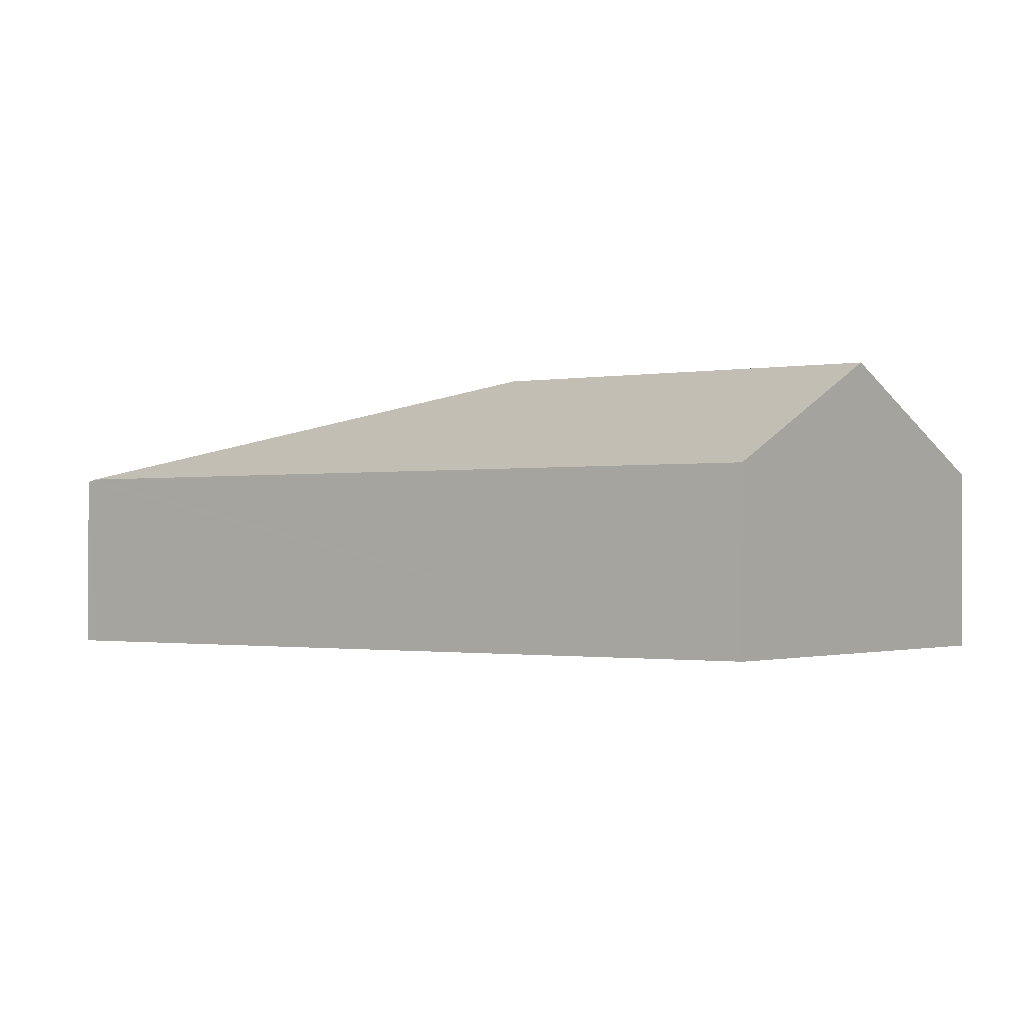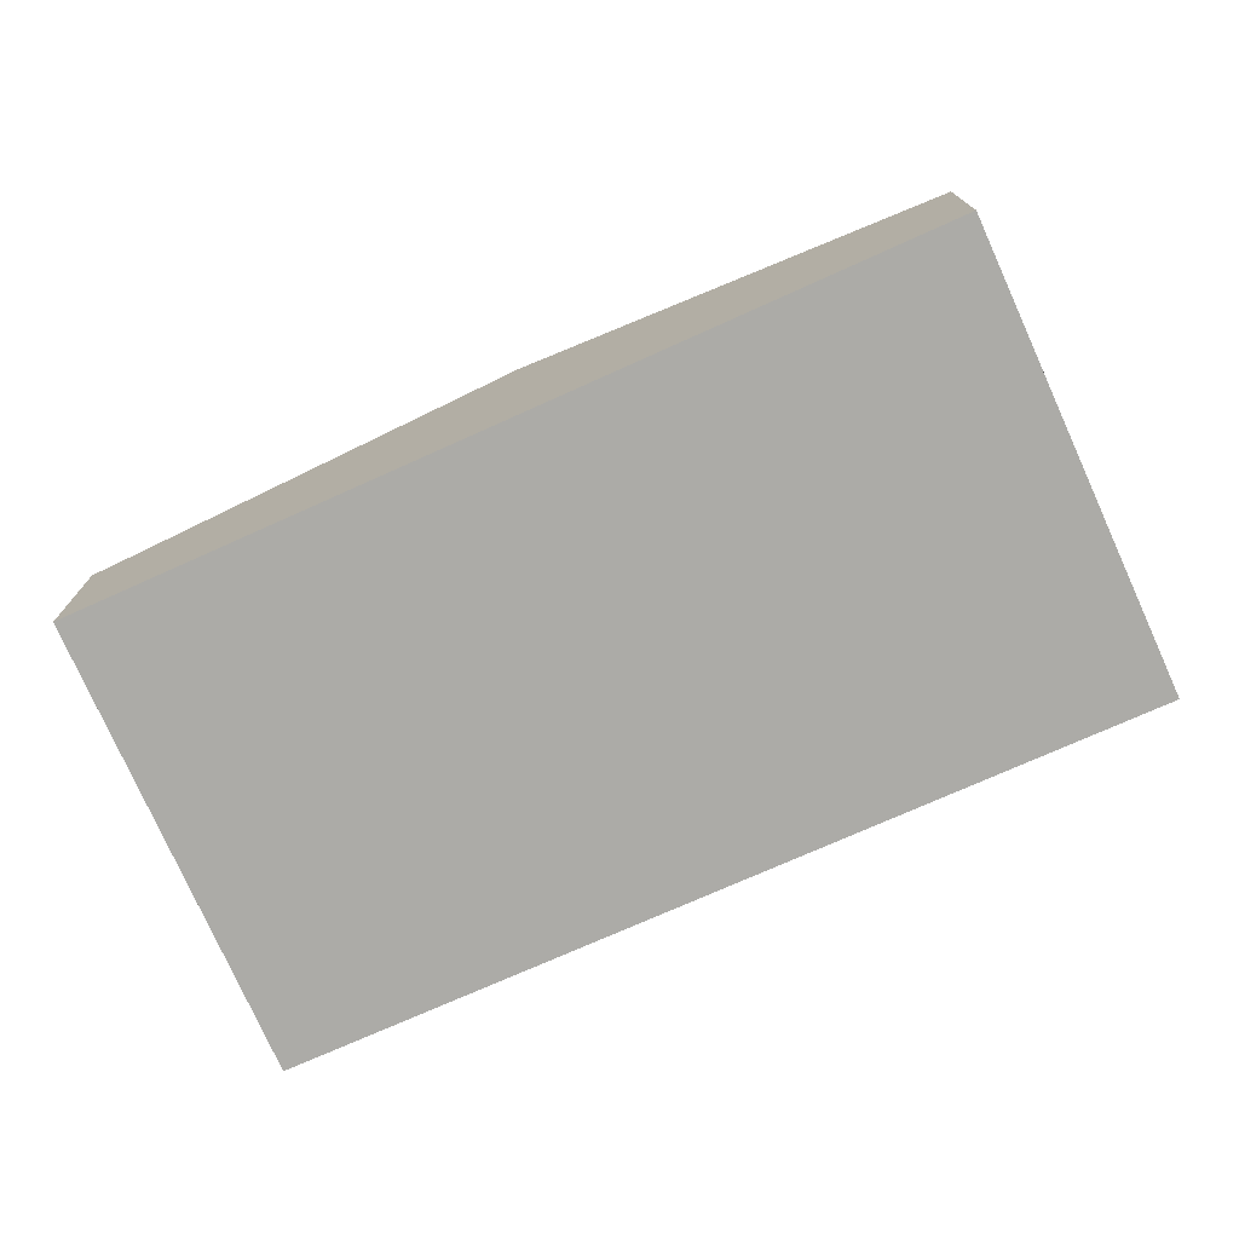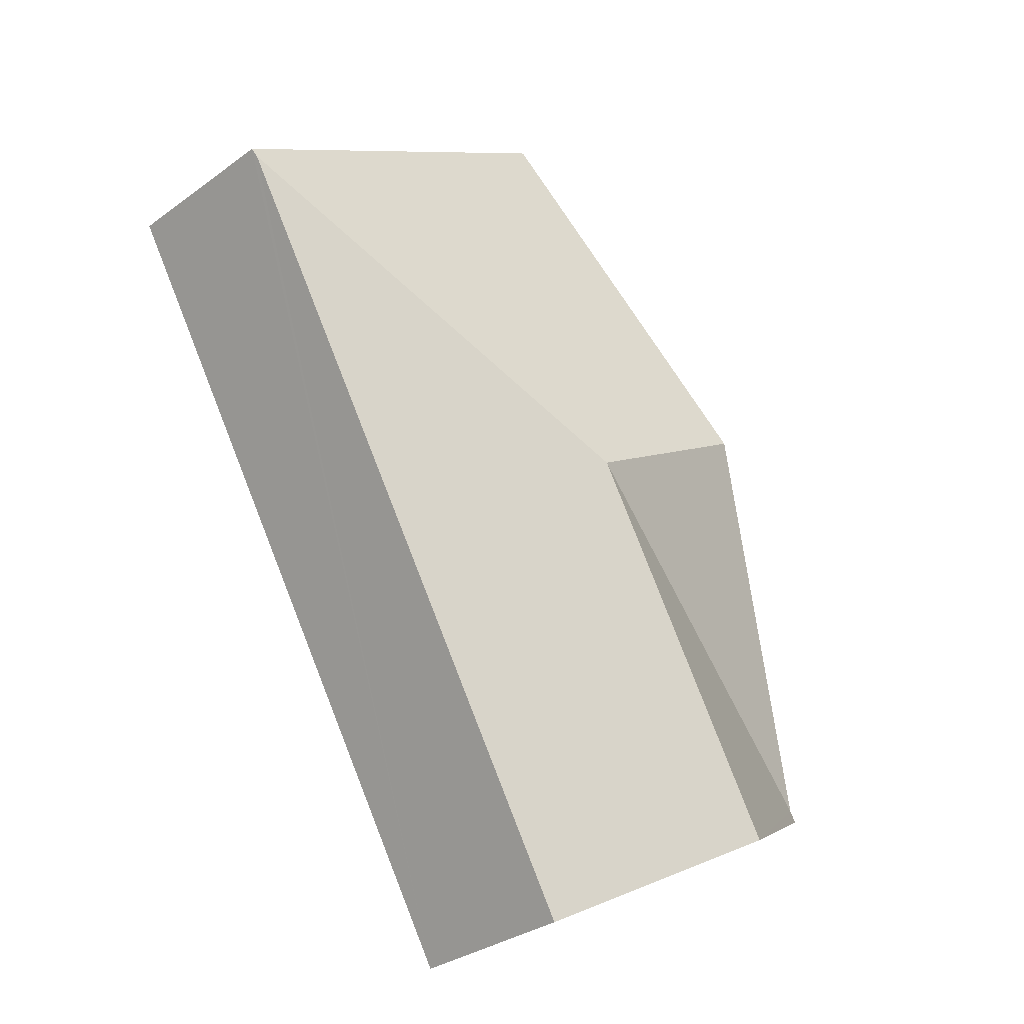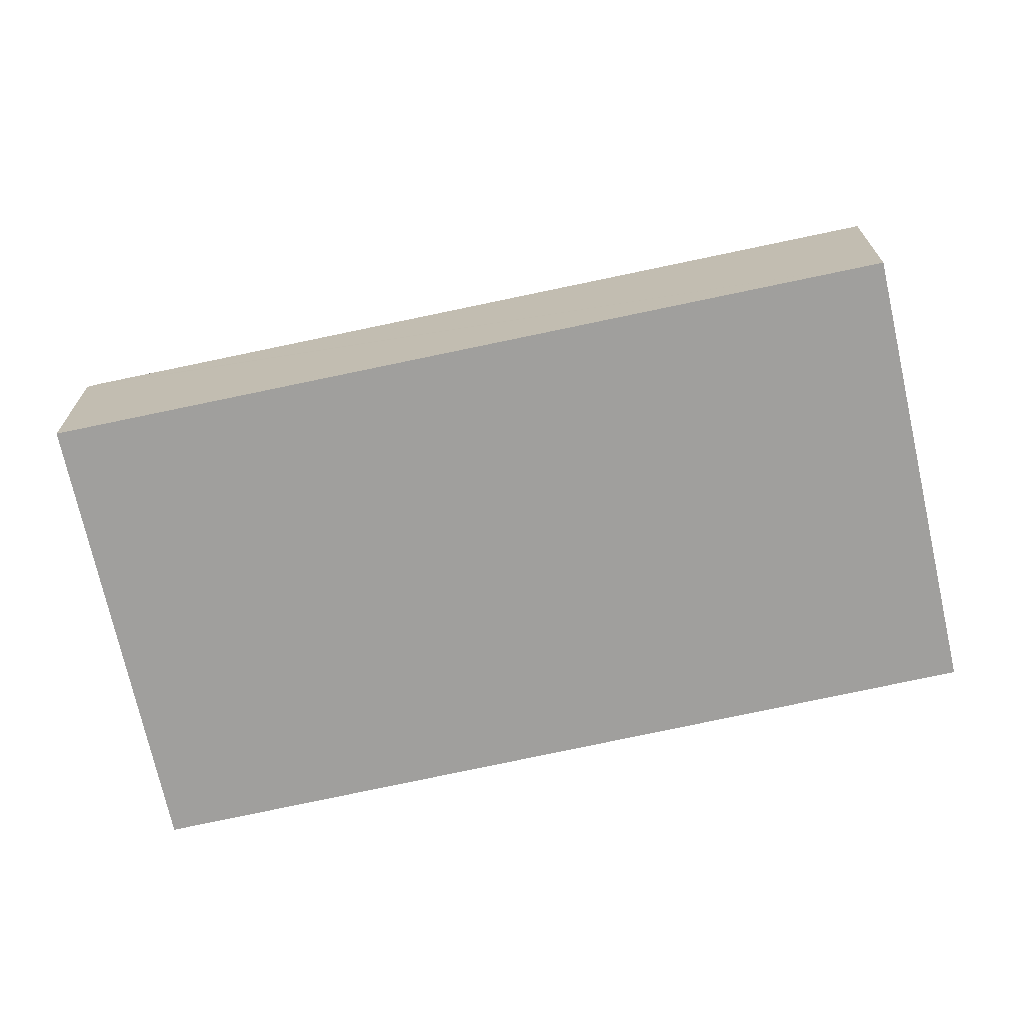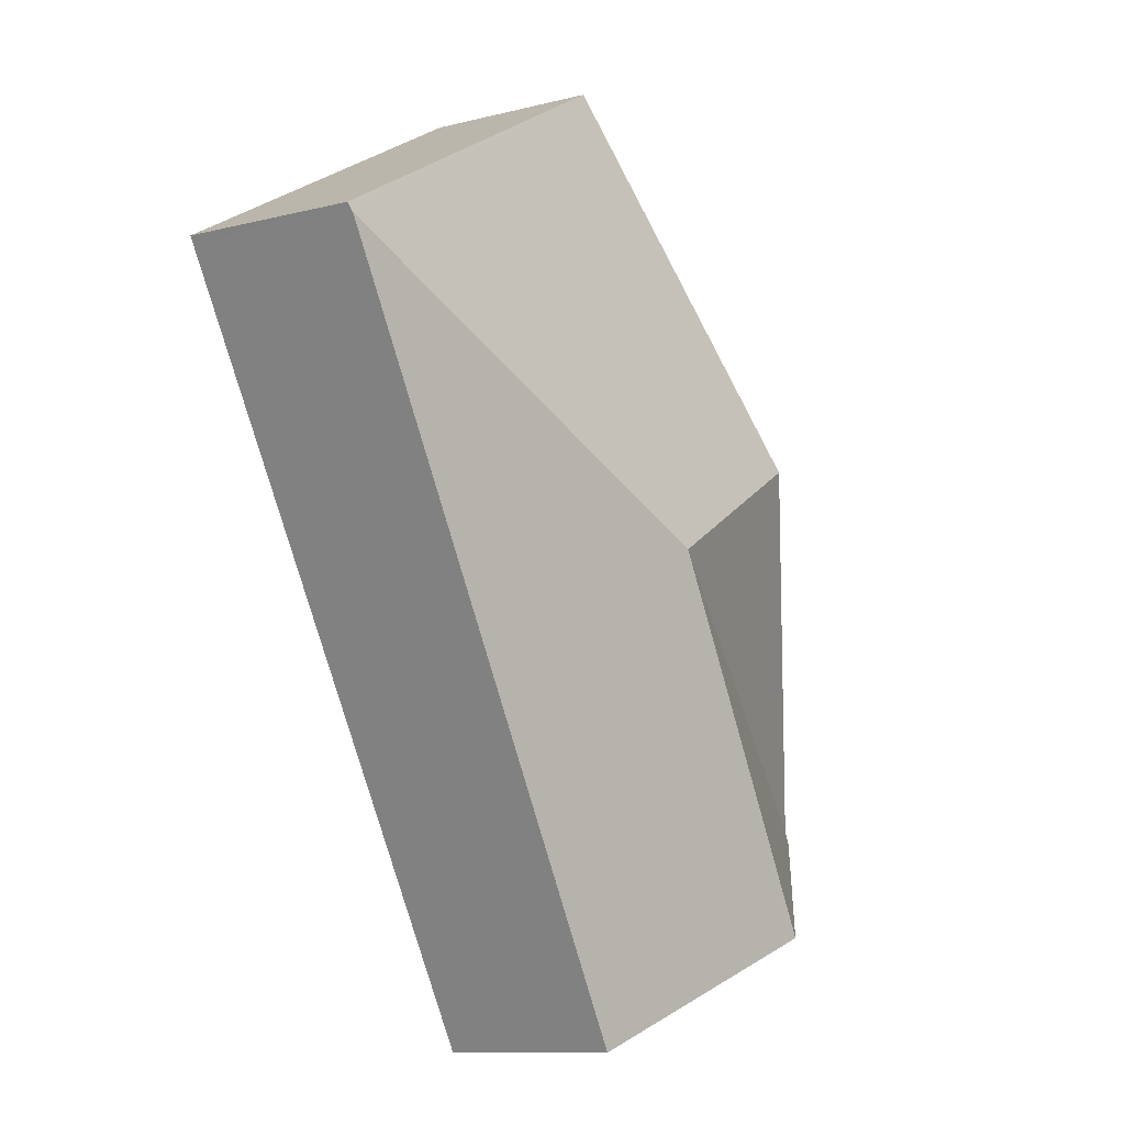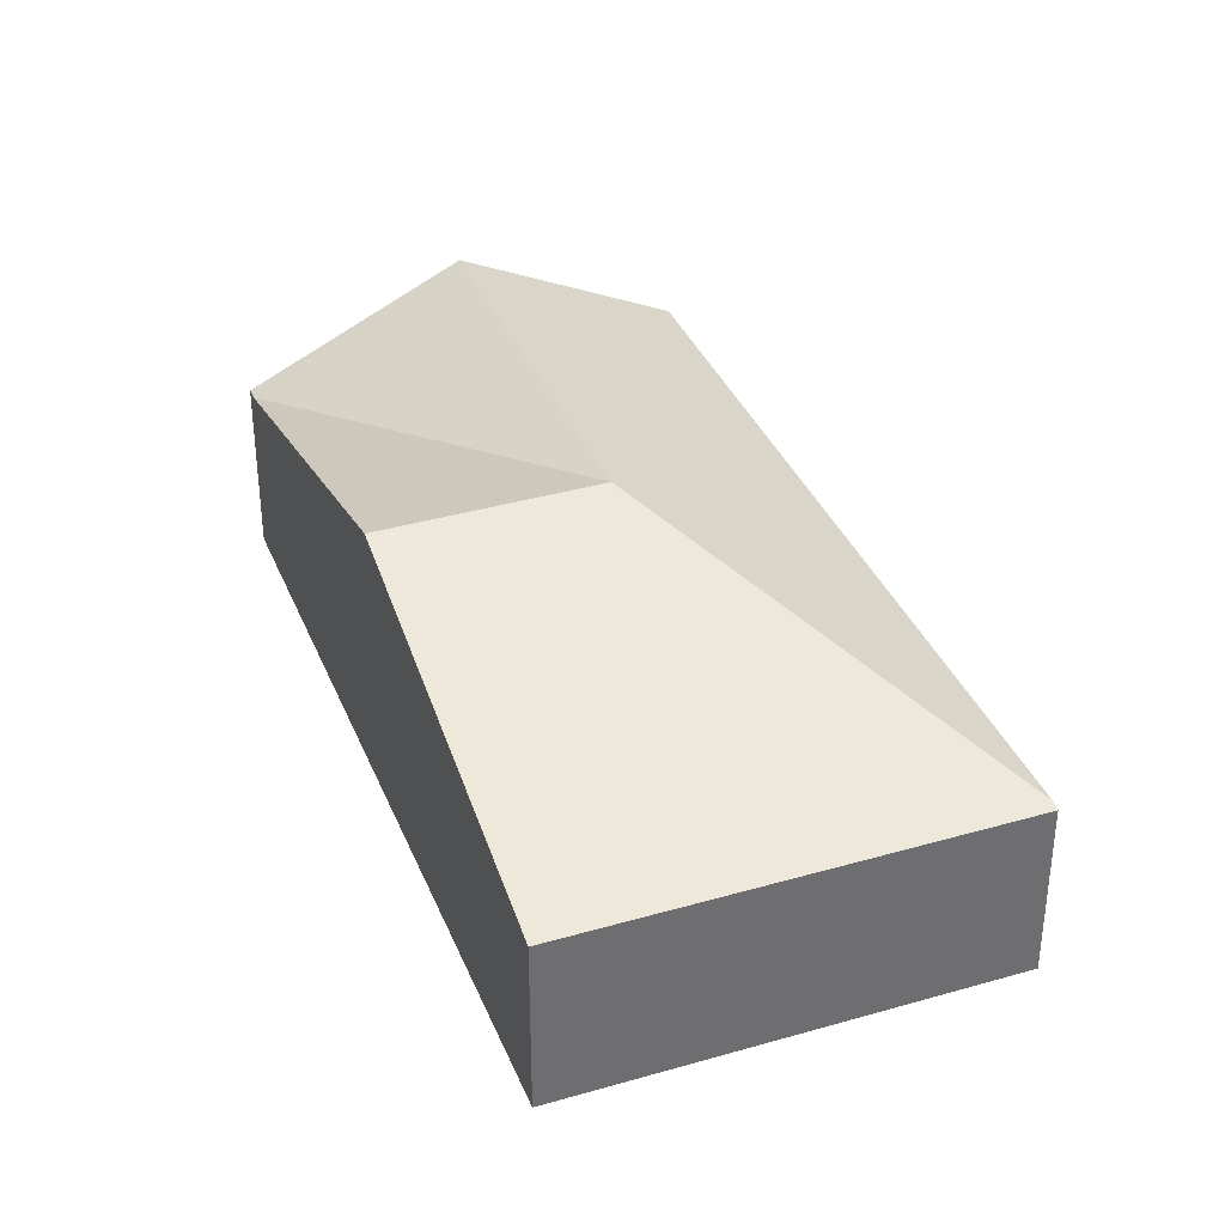
<metadata>
{"format":"obj","ext":"obj","renderer":"f3d","projection":"perspective","resolution":1024,"background":"white","views":[{"elev":-1.0,"azim":156.9,"up":"+Y"},{"elev":-76.3,"azim":-35.7,"up":"+Y"},{"elev":-31.6,"azim":135.8,"up":"+Z"},{"elev":-71.4,"azim":132.6,"up":"+Y"},{"elev":-10.7,"azim":122.0,"up":"+Z"},{"elev":36.7,"azim":9.6,"up":"+Y"}]}
</metadata>
<code>
v  7.051 1.558 4.301
v  3.683 1.536 6.351
v  7.094 1.536 4.373
v  3.538 2.469 2.191
v  1.842 2.469 3.175
v  3.359 1.558 -1.948
v  1.671 2.469 -0.969
v  0.06 1.567 0.103
v  0 1.567 9.595e-17
v  3.359 1.193e-16 -1.948
v  1.671 5.933e-17 -0.969
v  0 0 0
v  0.06 -6.307e-18 0.103
v  1.842 -1.944e-16 3.175
v  3.683 -3.889e-16 6.351
v  7.094 -2.678e-16 4.373
v  7.051 -2.634e-16 4.301
g defaultobject
f 1 2 3
f 2 1 4
f 2 4 5
f 6 4 1
f 4 6 7
f 8 7 9
f 7 8 4
f 4 8 5
f 10 7 6
f 7 10 9
f 9 10 11
f 9 11 12
f 12 8 9
f 8 12 5
f 5 12 13
f 5 13 14
f 5 14 2
f 2 14 15
f 15 3 2
f 3 15 16
f 1 10 6
f 10 1 3
f 10 3 17
f 17 3 16
f 17 11 10
f 11 17 12
f 12 17 13
f 13 17 14
f 14 17 15
f 15 17 16

</code>
